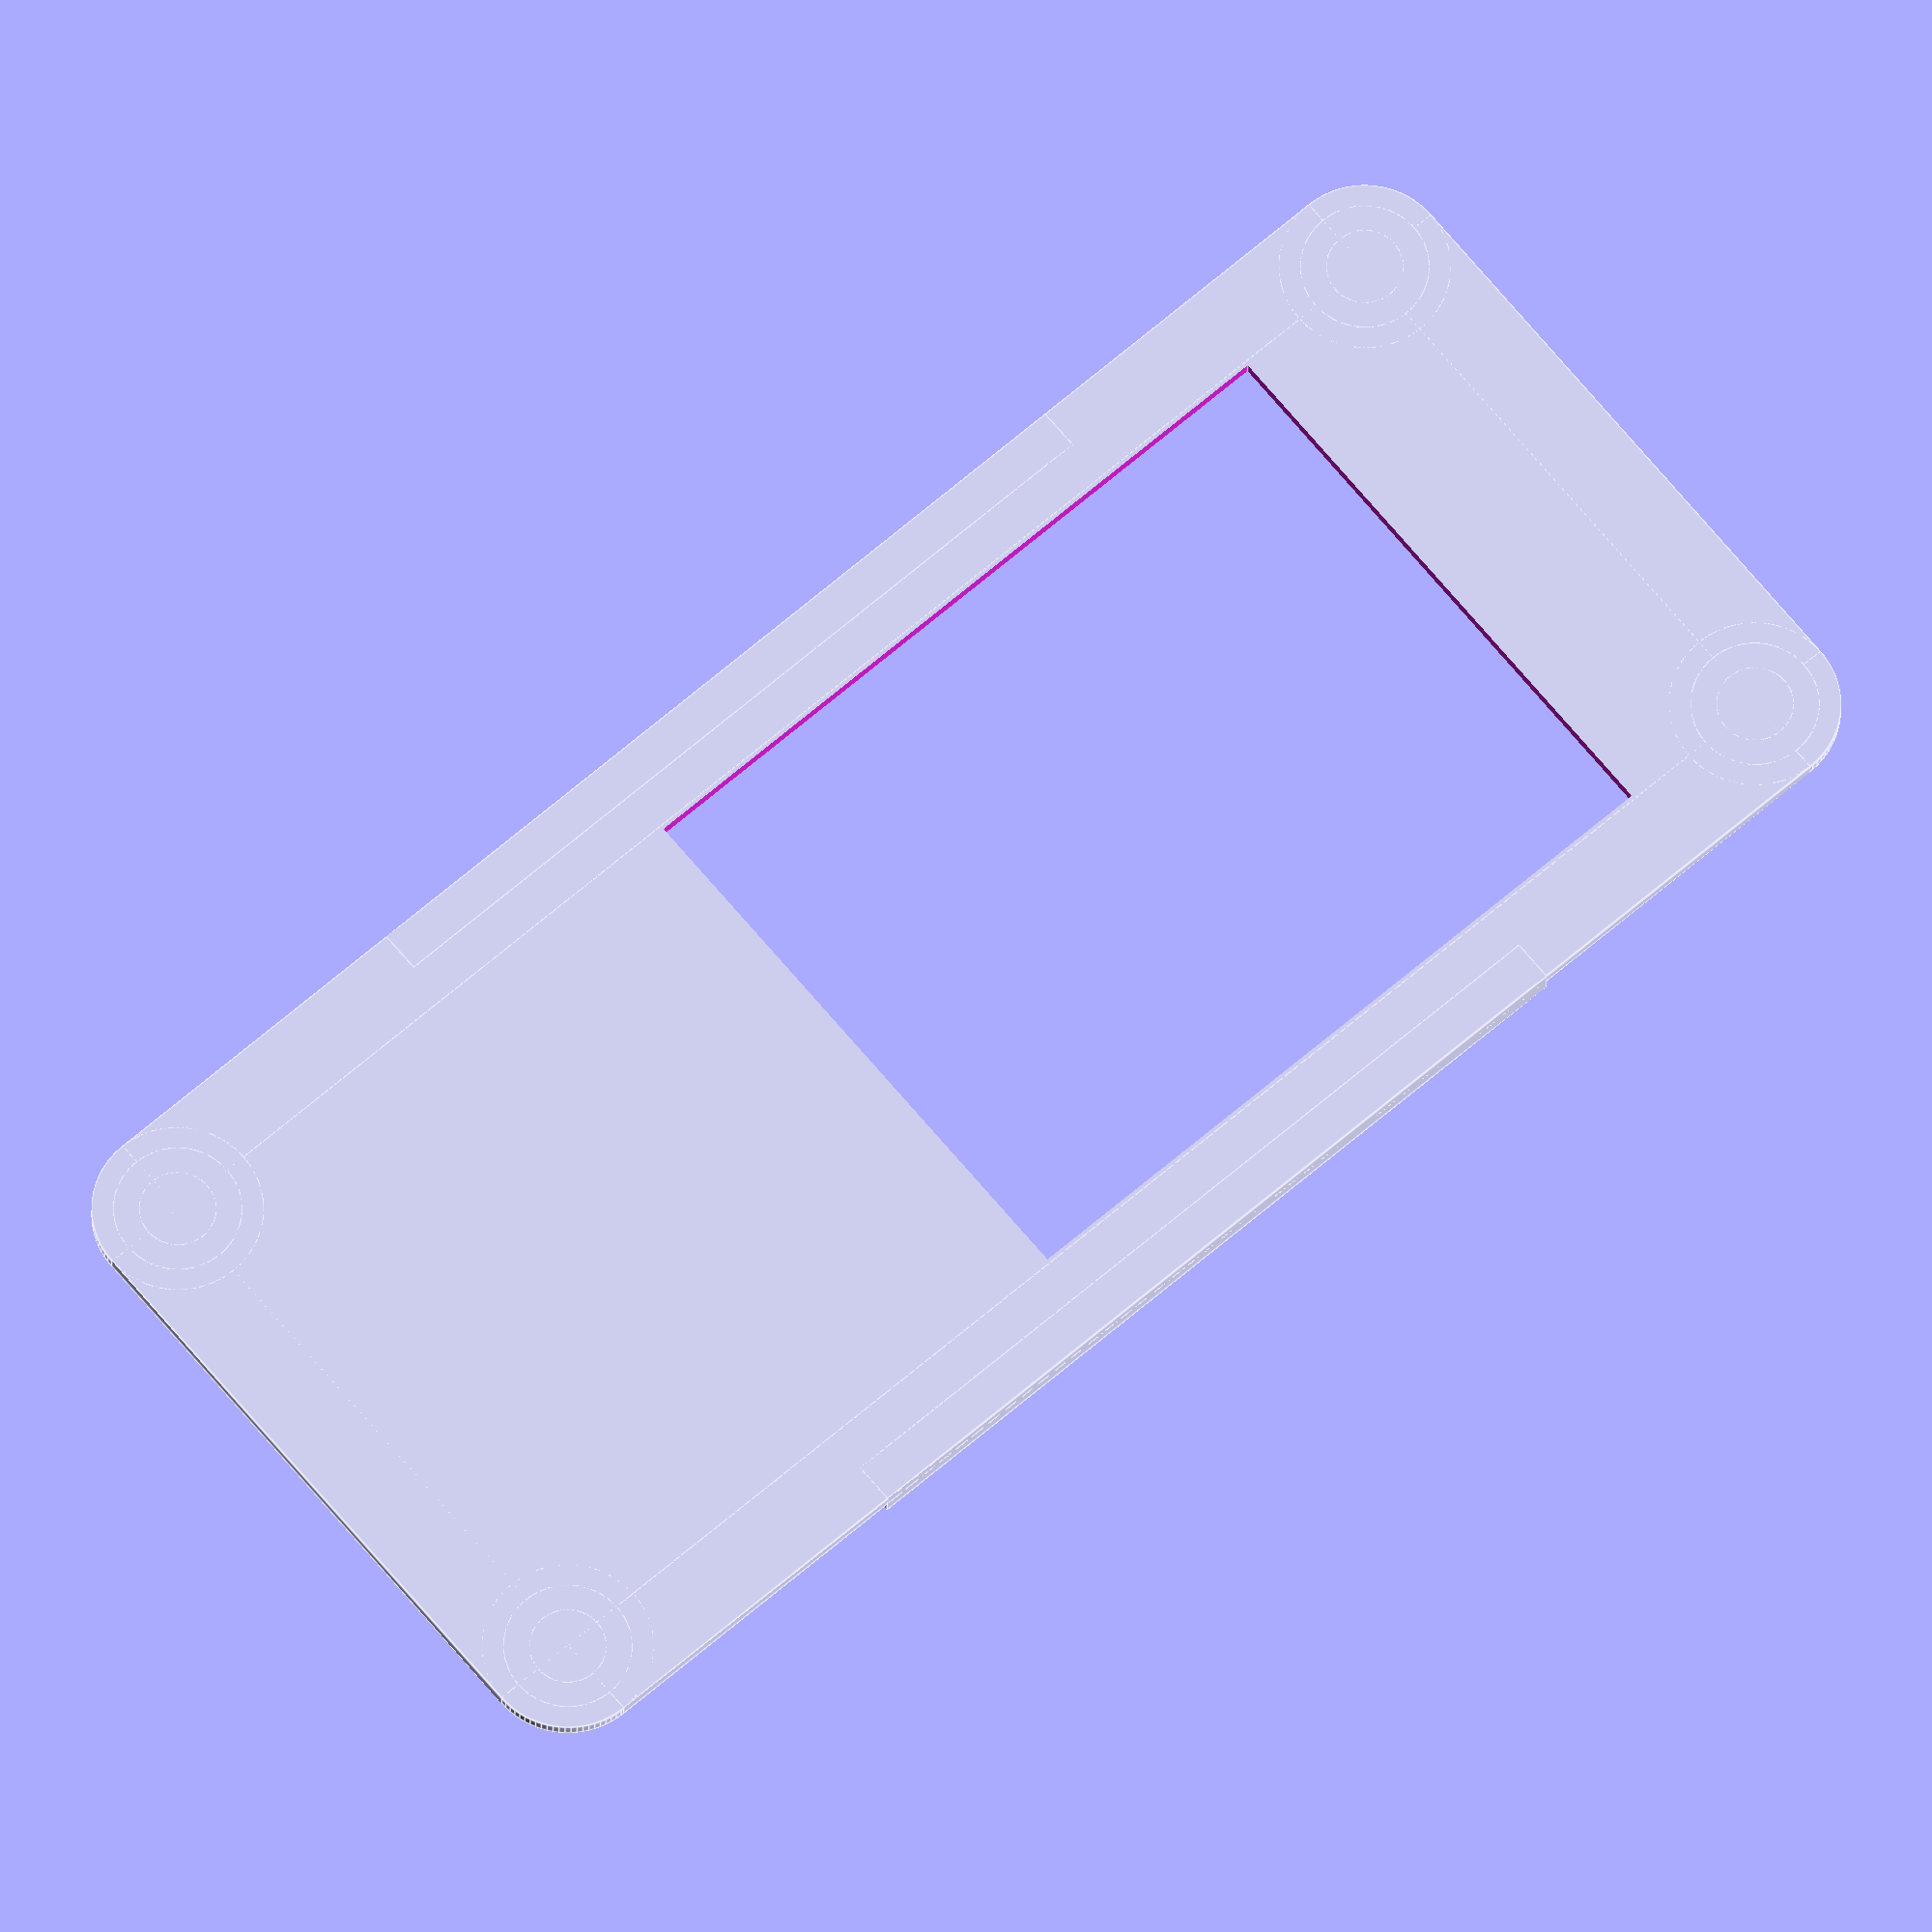
<openscad>
// Assembly jig to aid positioning of the ZED-F9P on the FeatherWing

$fn = 90;

// The jig is 2.0" * 0.9"
// Corners are centered on X = 0.1" and 1.9", Y = 0.1" and 0.8"

module base()
{
    union()
    {
            translate([0,0,0])cylinder(r=(0.1*25.4), h=0.5);
            translate([0,(0.7*25.4),0])cylinder(r=(0.1*25.4), h=0.5);
            translate([(1.8*25.4),0,0])cylinder(r=(0.1*25.4), h=0.5);
            translate([(1.8*25.4),(0.7*25.4),0])cylinder(r=(0.1*25.4), h=0.5);
    }
    translate([0,-(0.1*25.4),0])cube([(1.8*25.4),(0.9*25.4),0.5]);
    translate([-(0.1*25.4),0,0])cube([(2.0*25.4),(0.7*25.4),0.5]);
}

module spacers()
{
    union()
    {
        translate([0,0,0])cylinder(r=(0.075*25.4), h=1.0);
        translate([0,(0.7*25.4),0])cylinder(r=(0.075*25.4), h=1.0);
        translate([(1.8*25.4),0,0])cylinder(r=(0.075*25.4), h=1.0);
        translate([(1.8*25.4),(0.7*25.4),0])cylinder(r=(0.075*25.4), h=1.0);
    }
}

module pegs()
{
    union()
    {
        translate([0,0,0])cylinder(r=(0.045*25.4), h=1.75);
        translate([0,(0.7*25.4),0])cylinder(r=(0.045*25.4), h=1.75);
        translate([(1.8*25.4),0,0])cylinder(r=(0.045*25.4), h=1.75);
        translate([(1.8*25.4),(0.7*25.4),0])cylinder(r=(0.045*25.4), h=1.75);
    }
}

module wings()
{
    union()
    {
        translate([(0.9*25.4),(-0.075*25.4),0.5])cube([(1*25.4),(0.05*25.4),1.0],center=true);
        translate([(0.9*25.4),(0.775*25.4),0.5])cube([(1*25.4),(0.05*25.4),1.0],center=true);
    }
}

module hole()
{
    // Cube is taller than it needs to be to avoid zero thickness skins
    translate([32.38,11.43,0])cube([22.5,17.5,2.0],center=true);
}

module jig()
{
    difference()
    {
        translate ([(0.1*25.4),(0.1*25.4),0]) union()
        {
            base();
            spacers();
            pegs();
            wings();
        }
        hole();
    }
}

jig();

</openscad>
<views>
elev=19.3 azim=220.2 roll=179.3 proj=o view=edges
</views>
